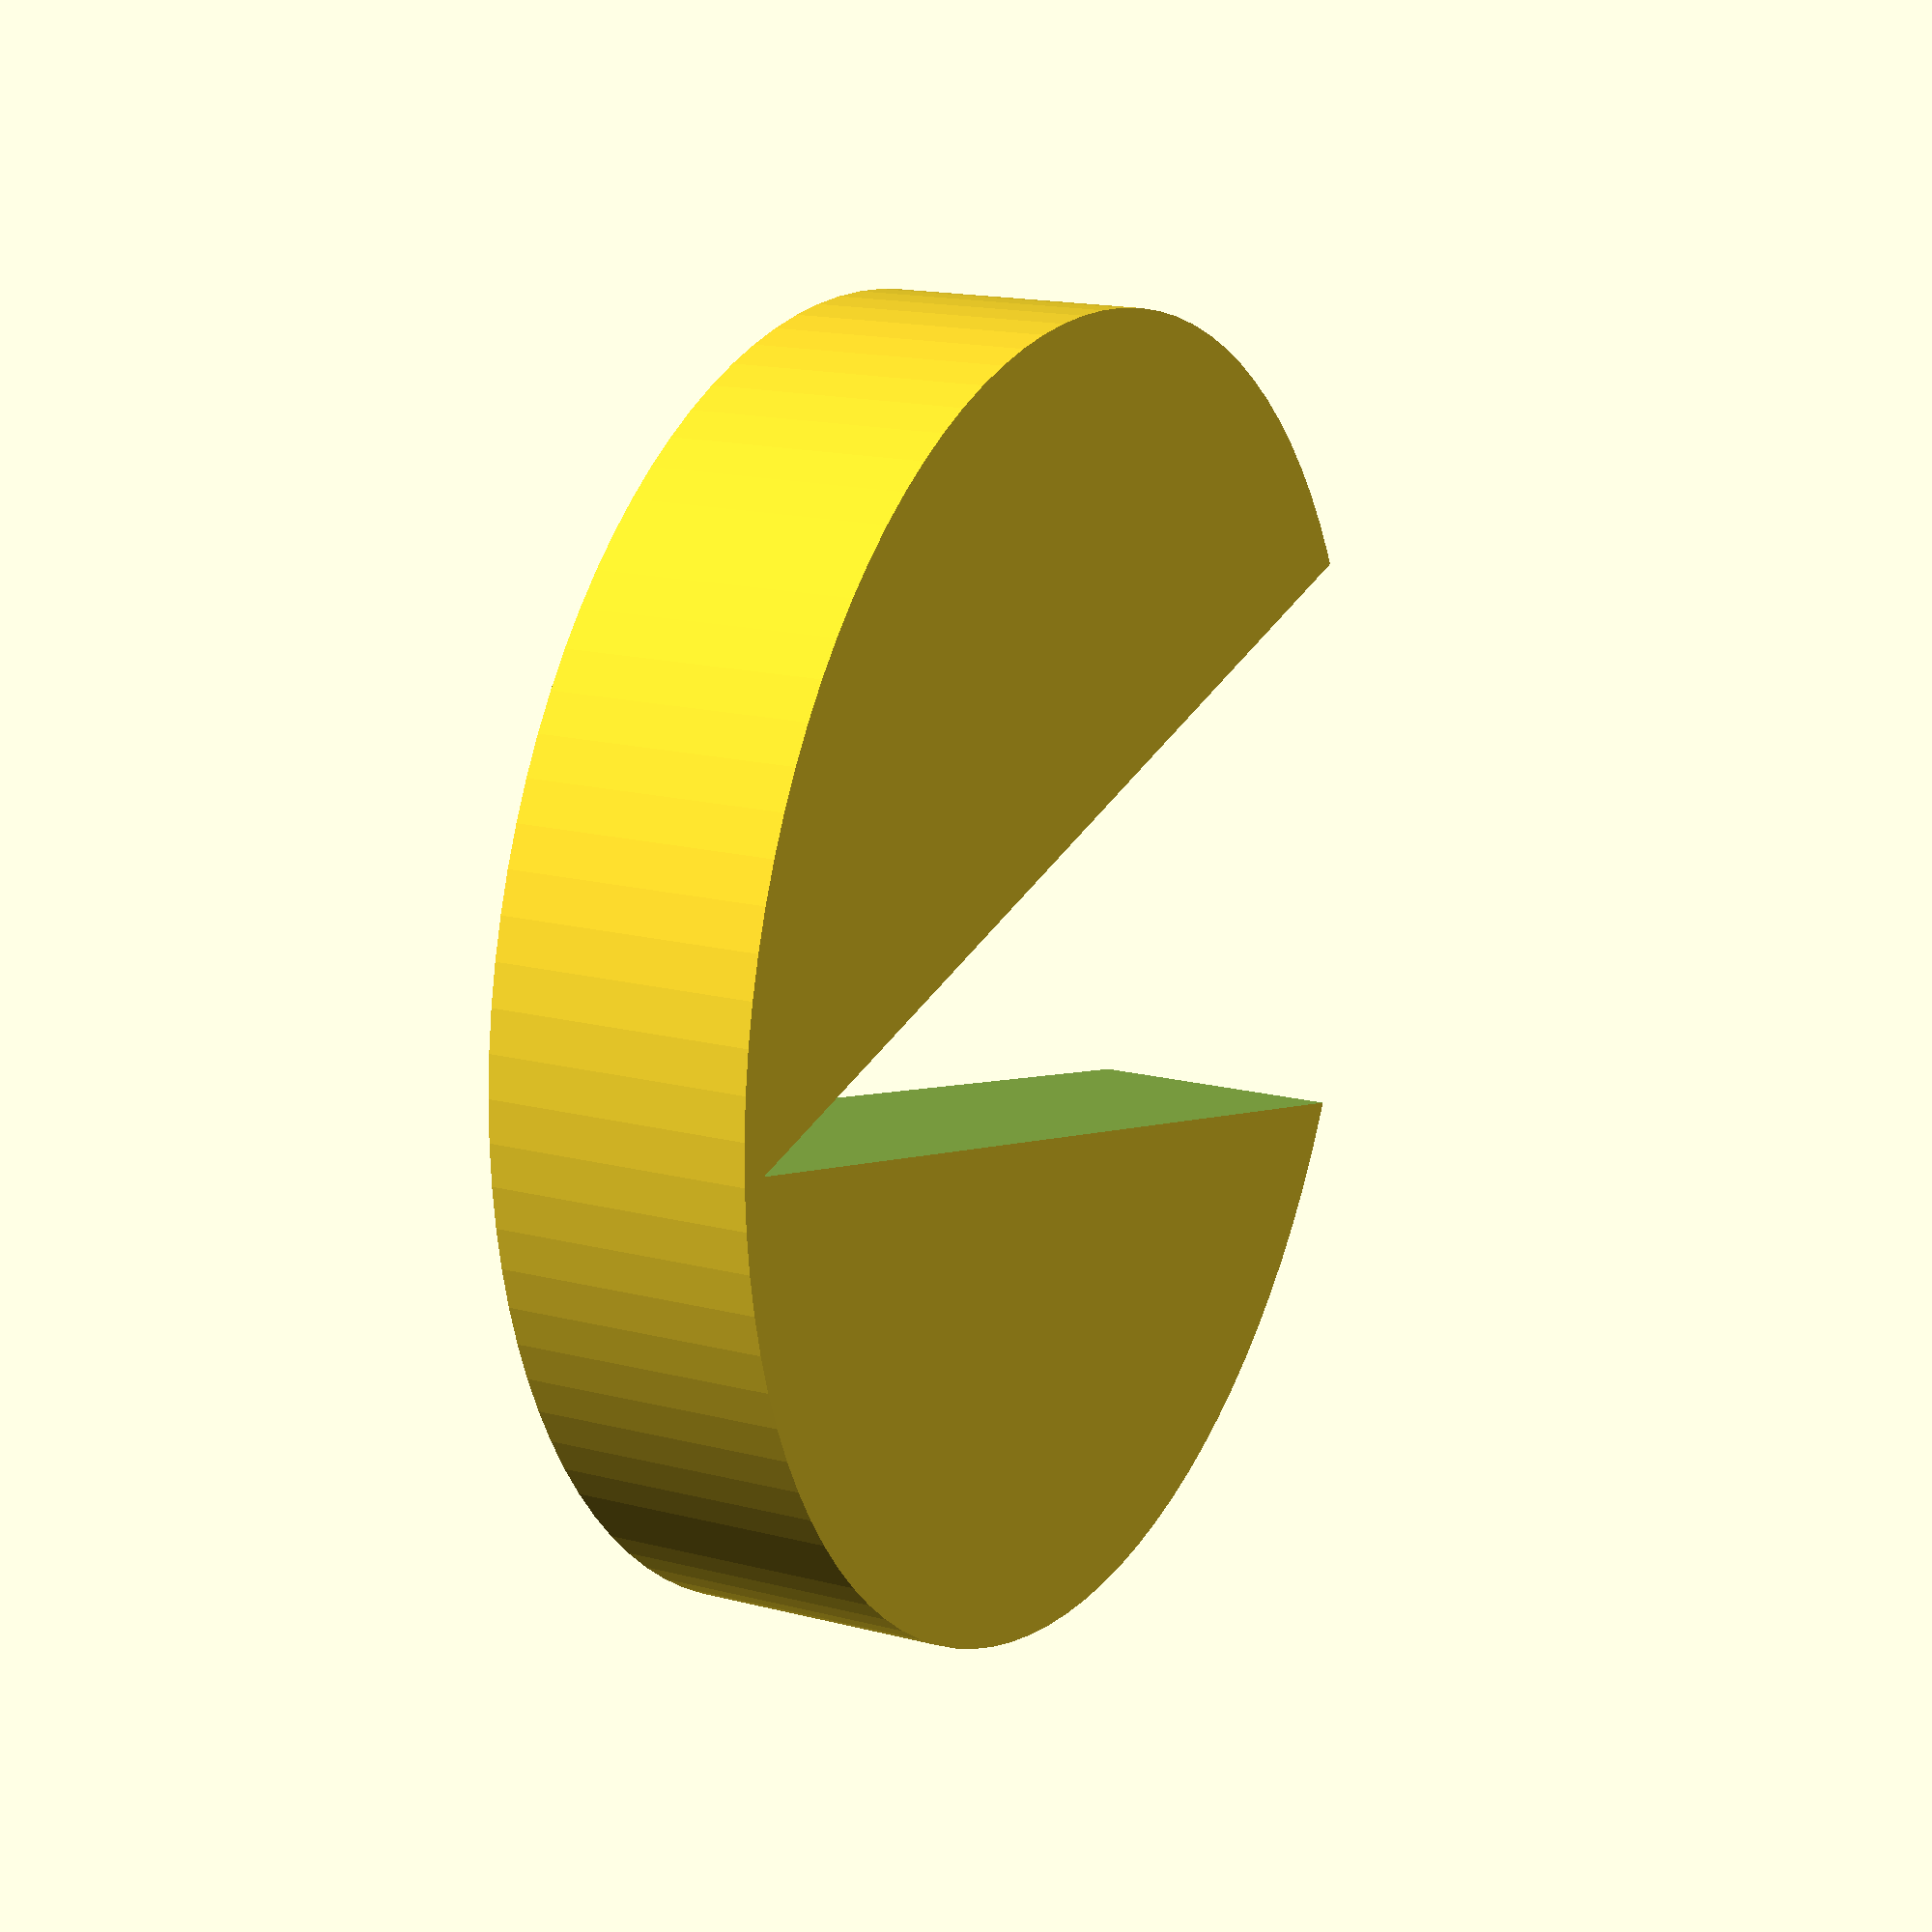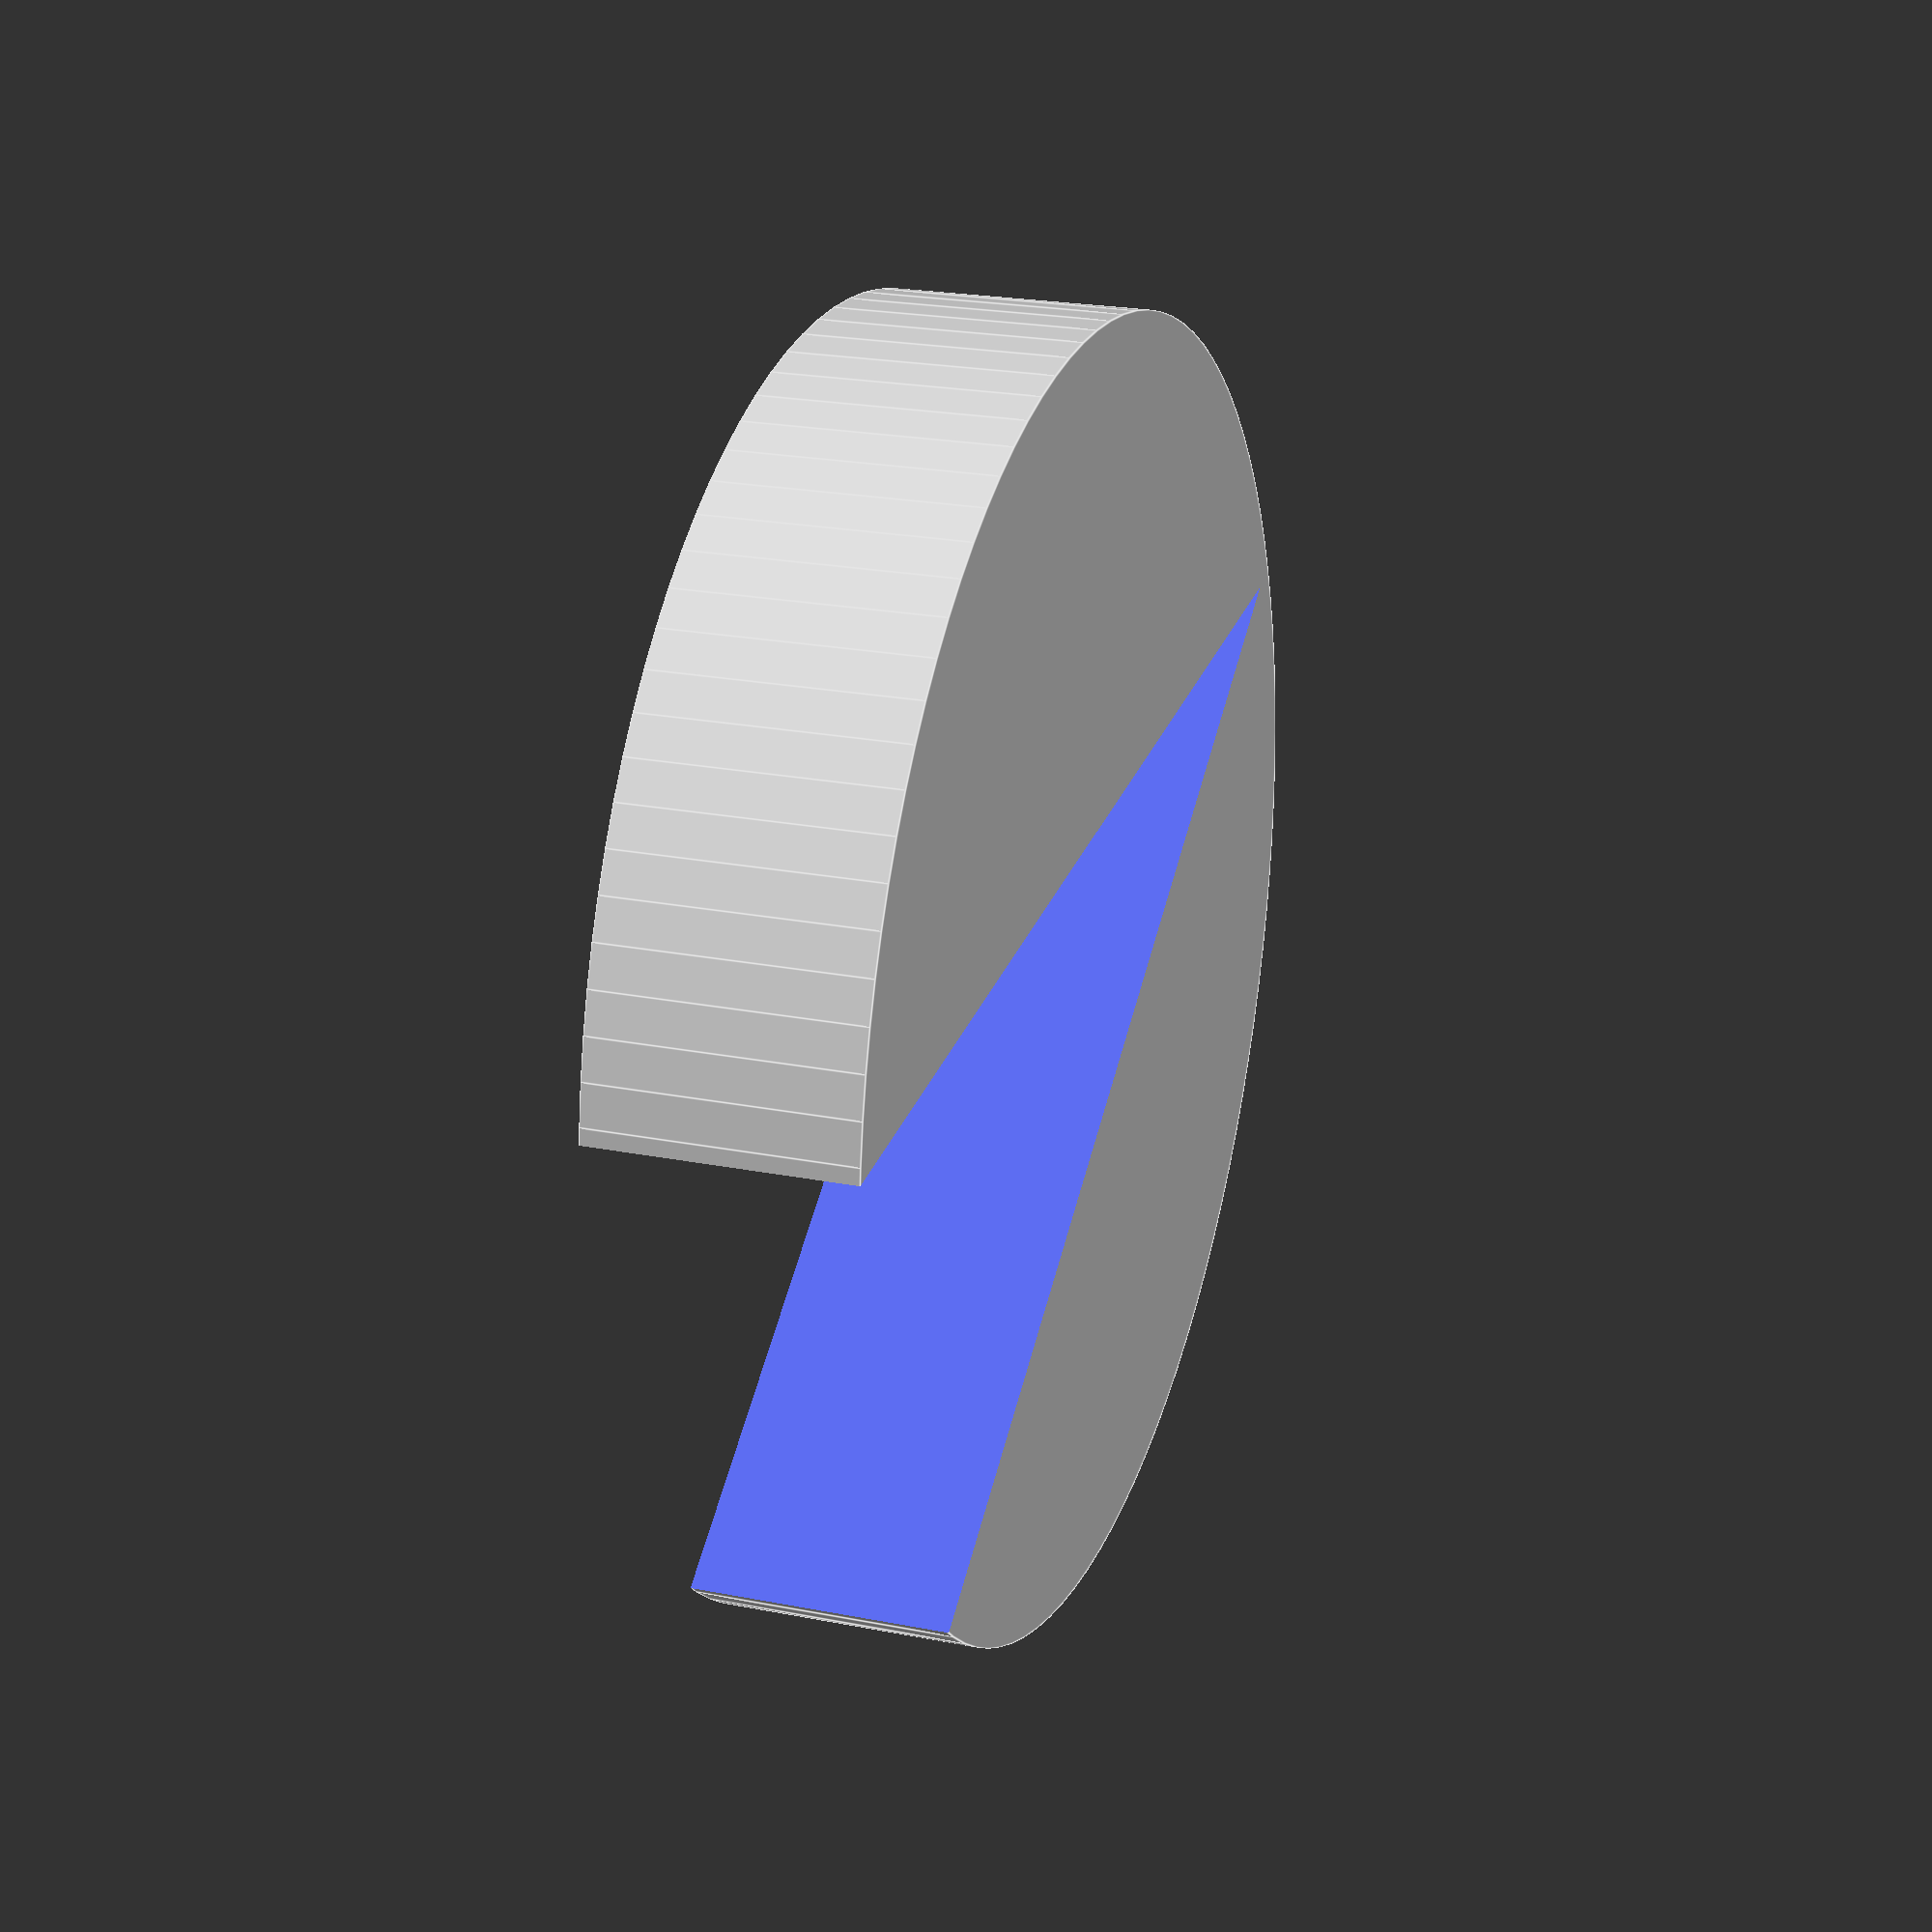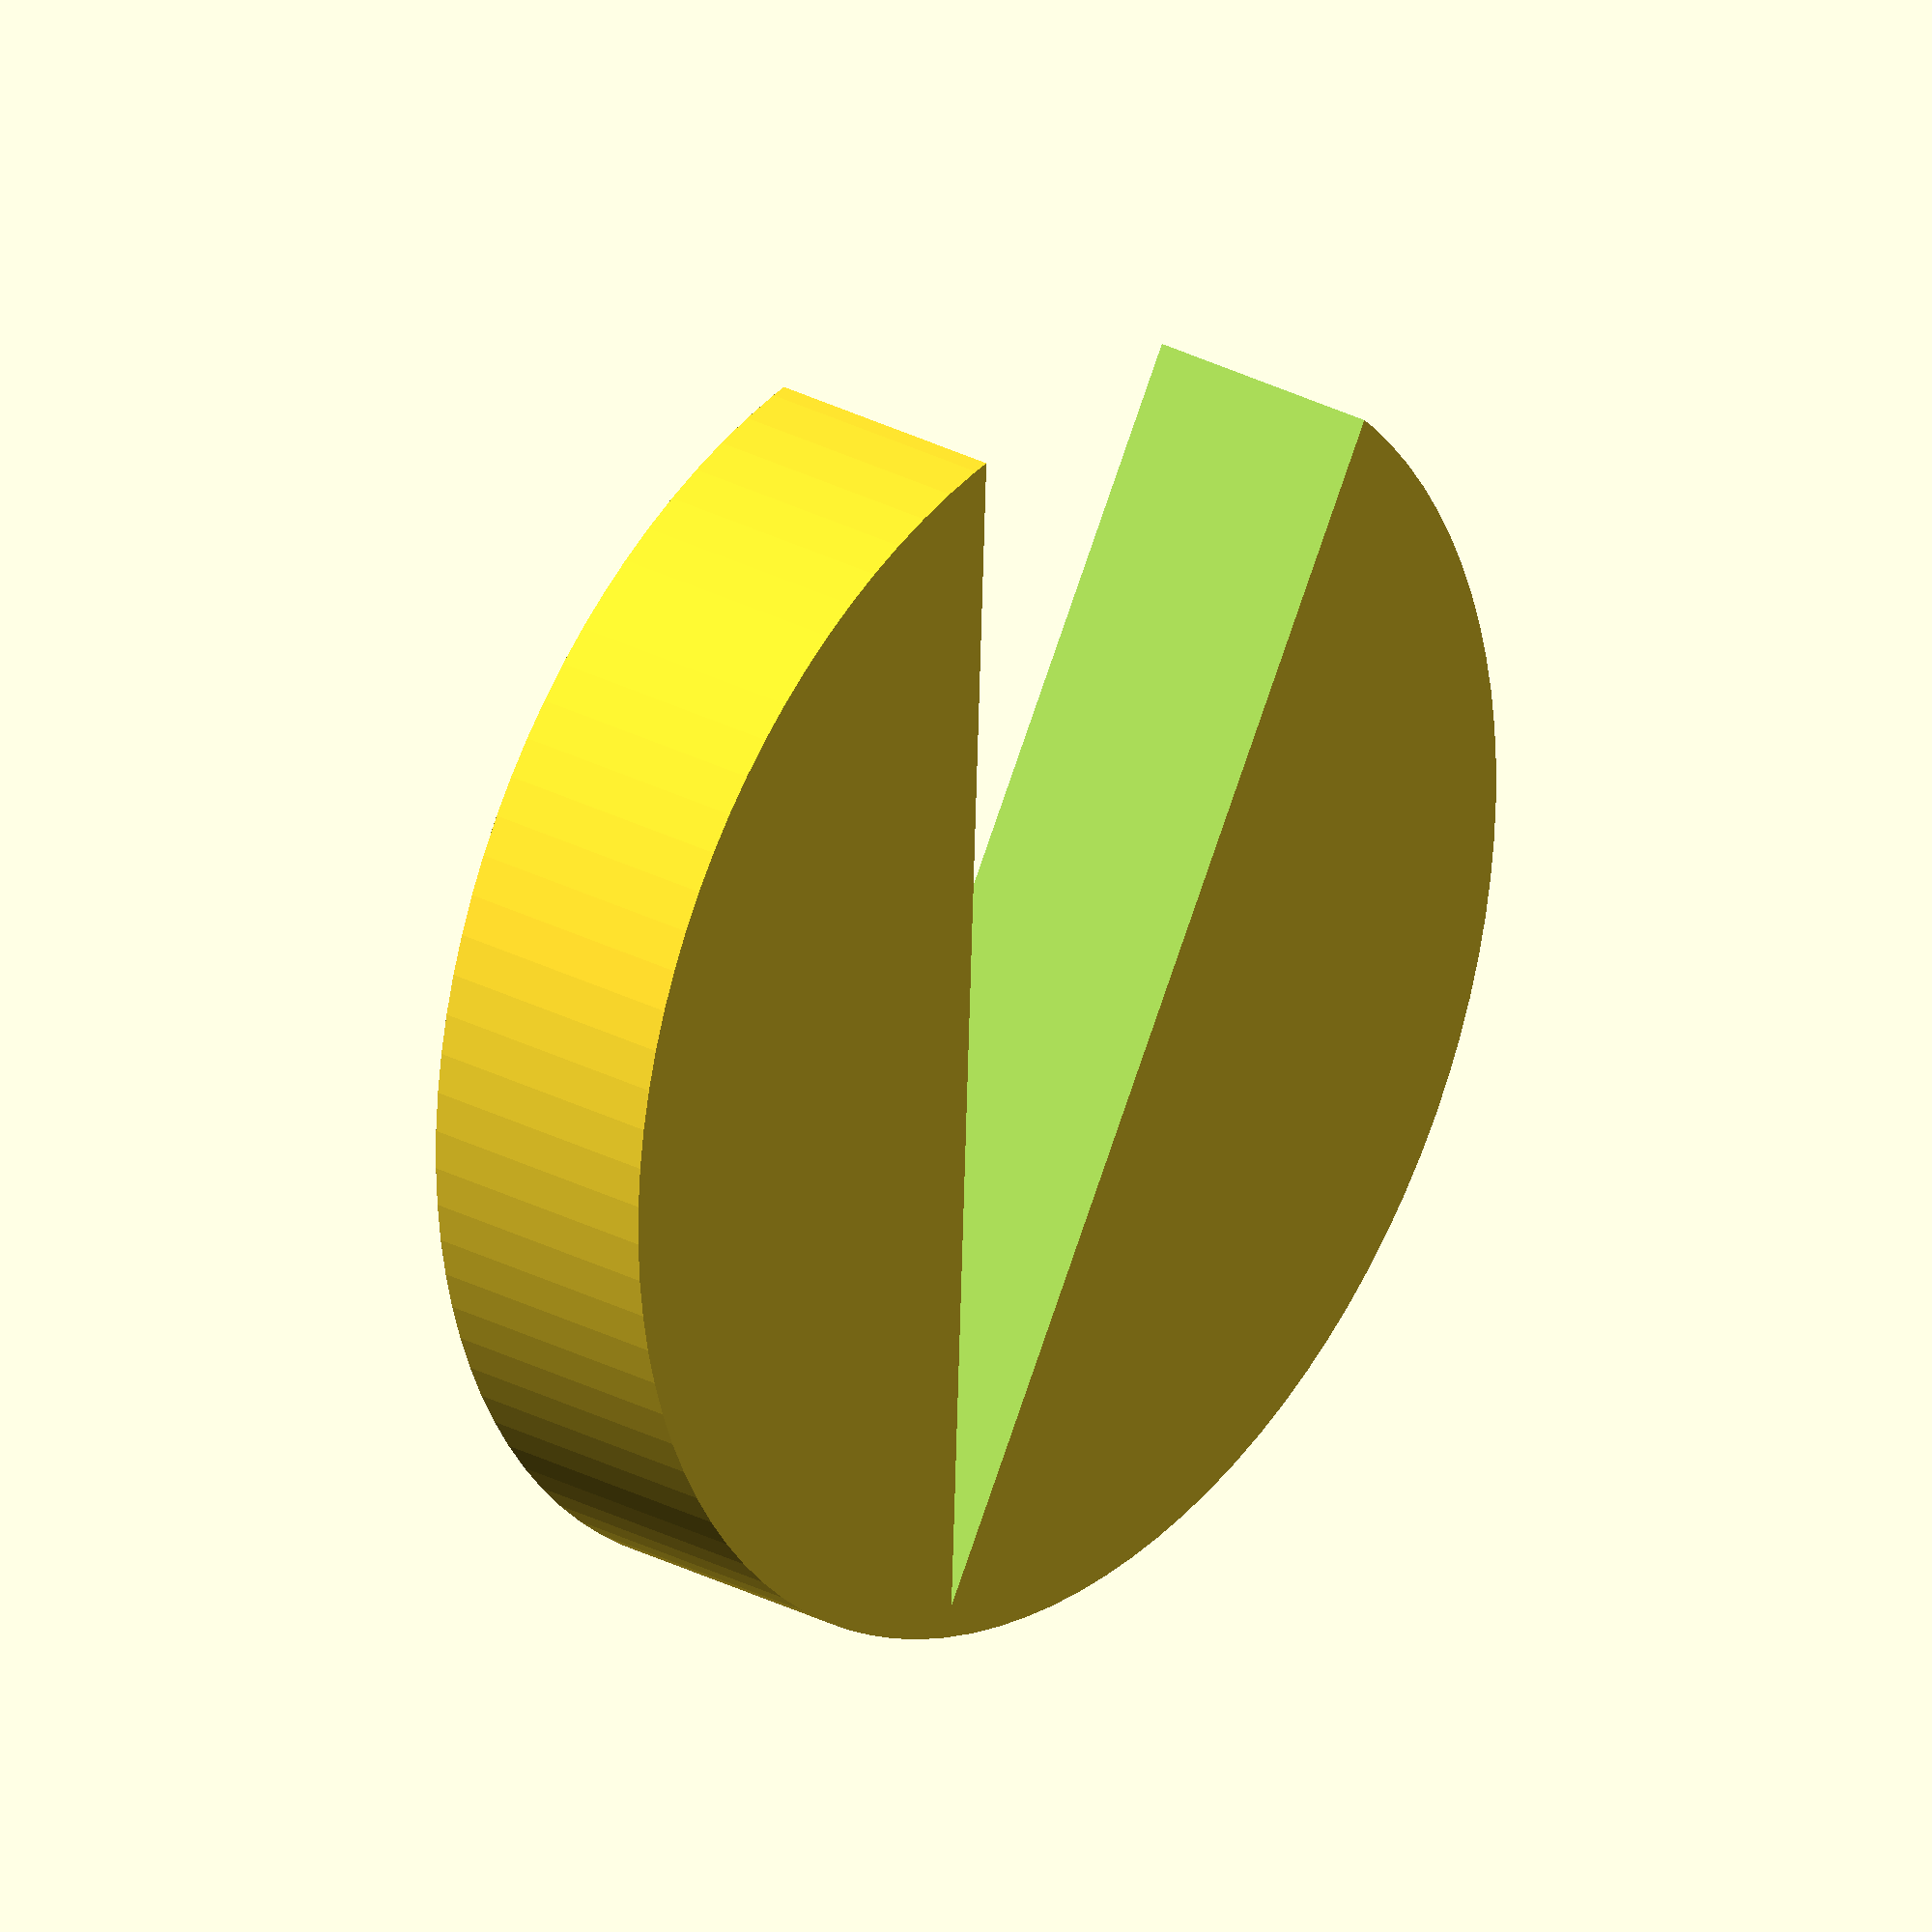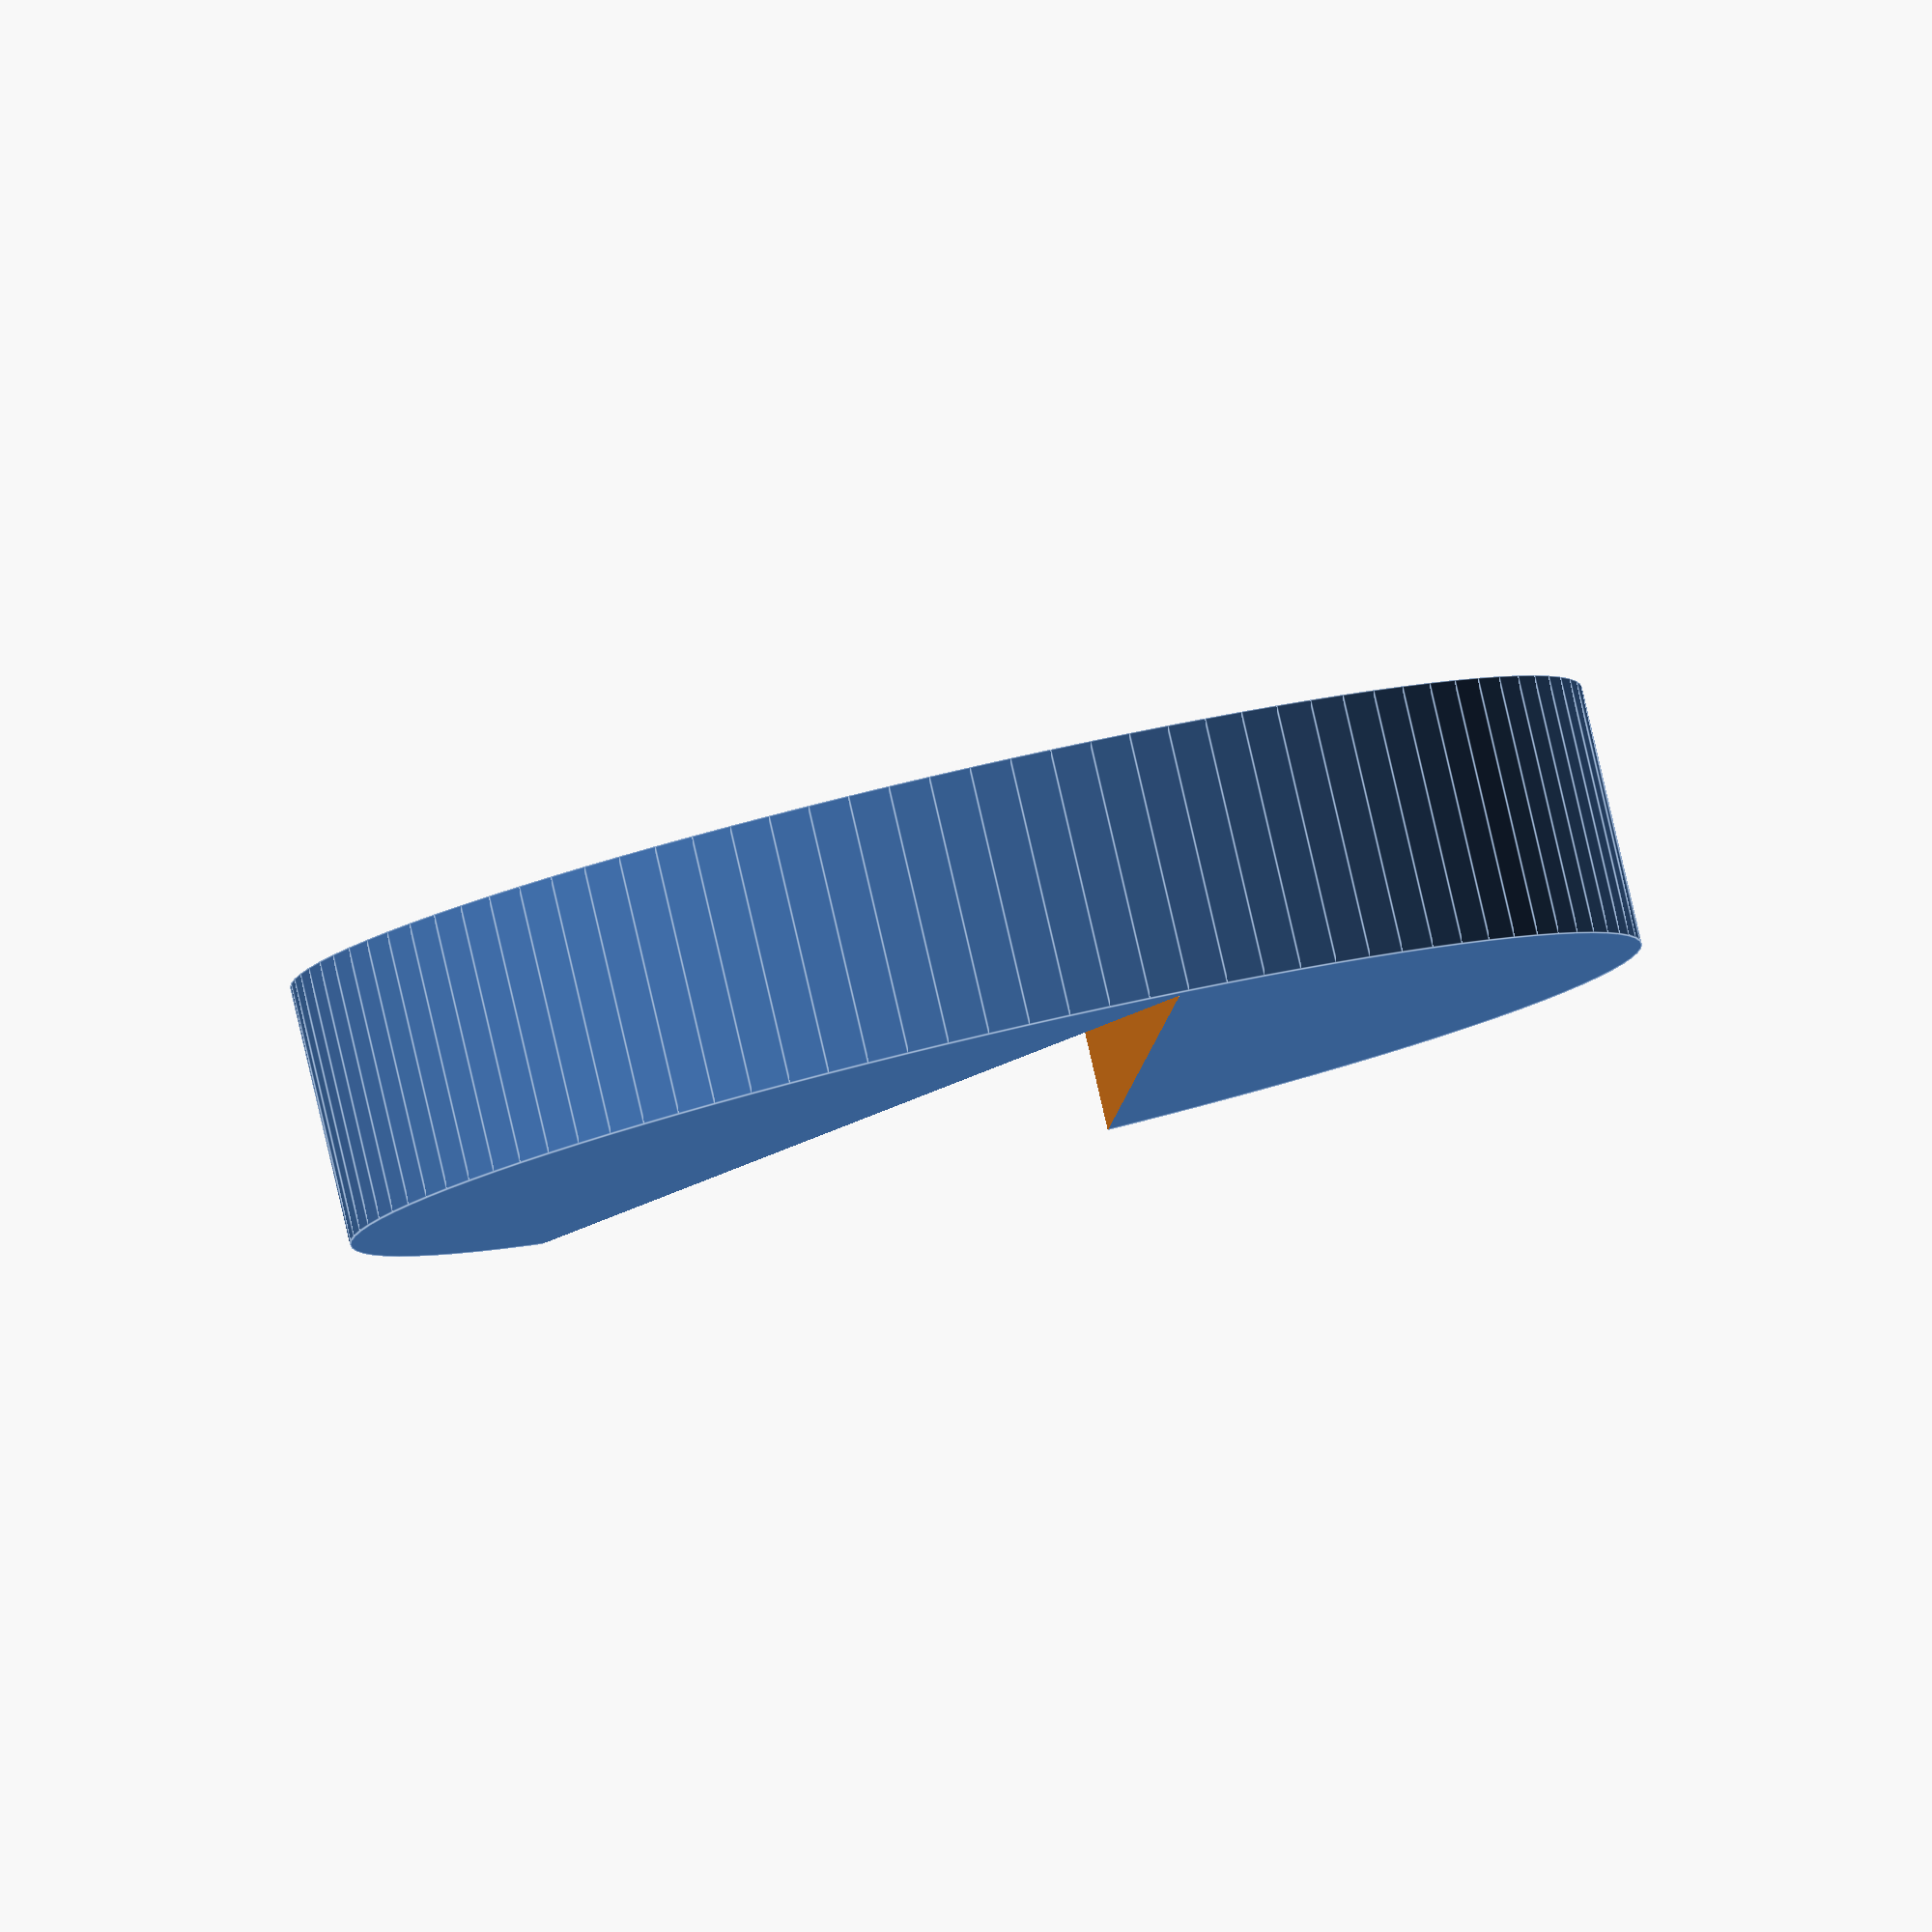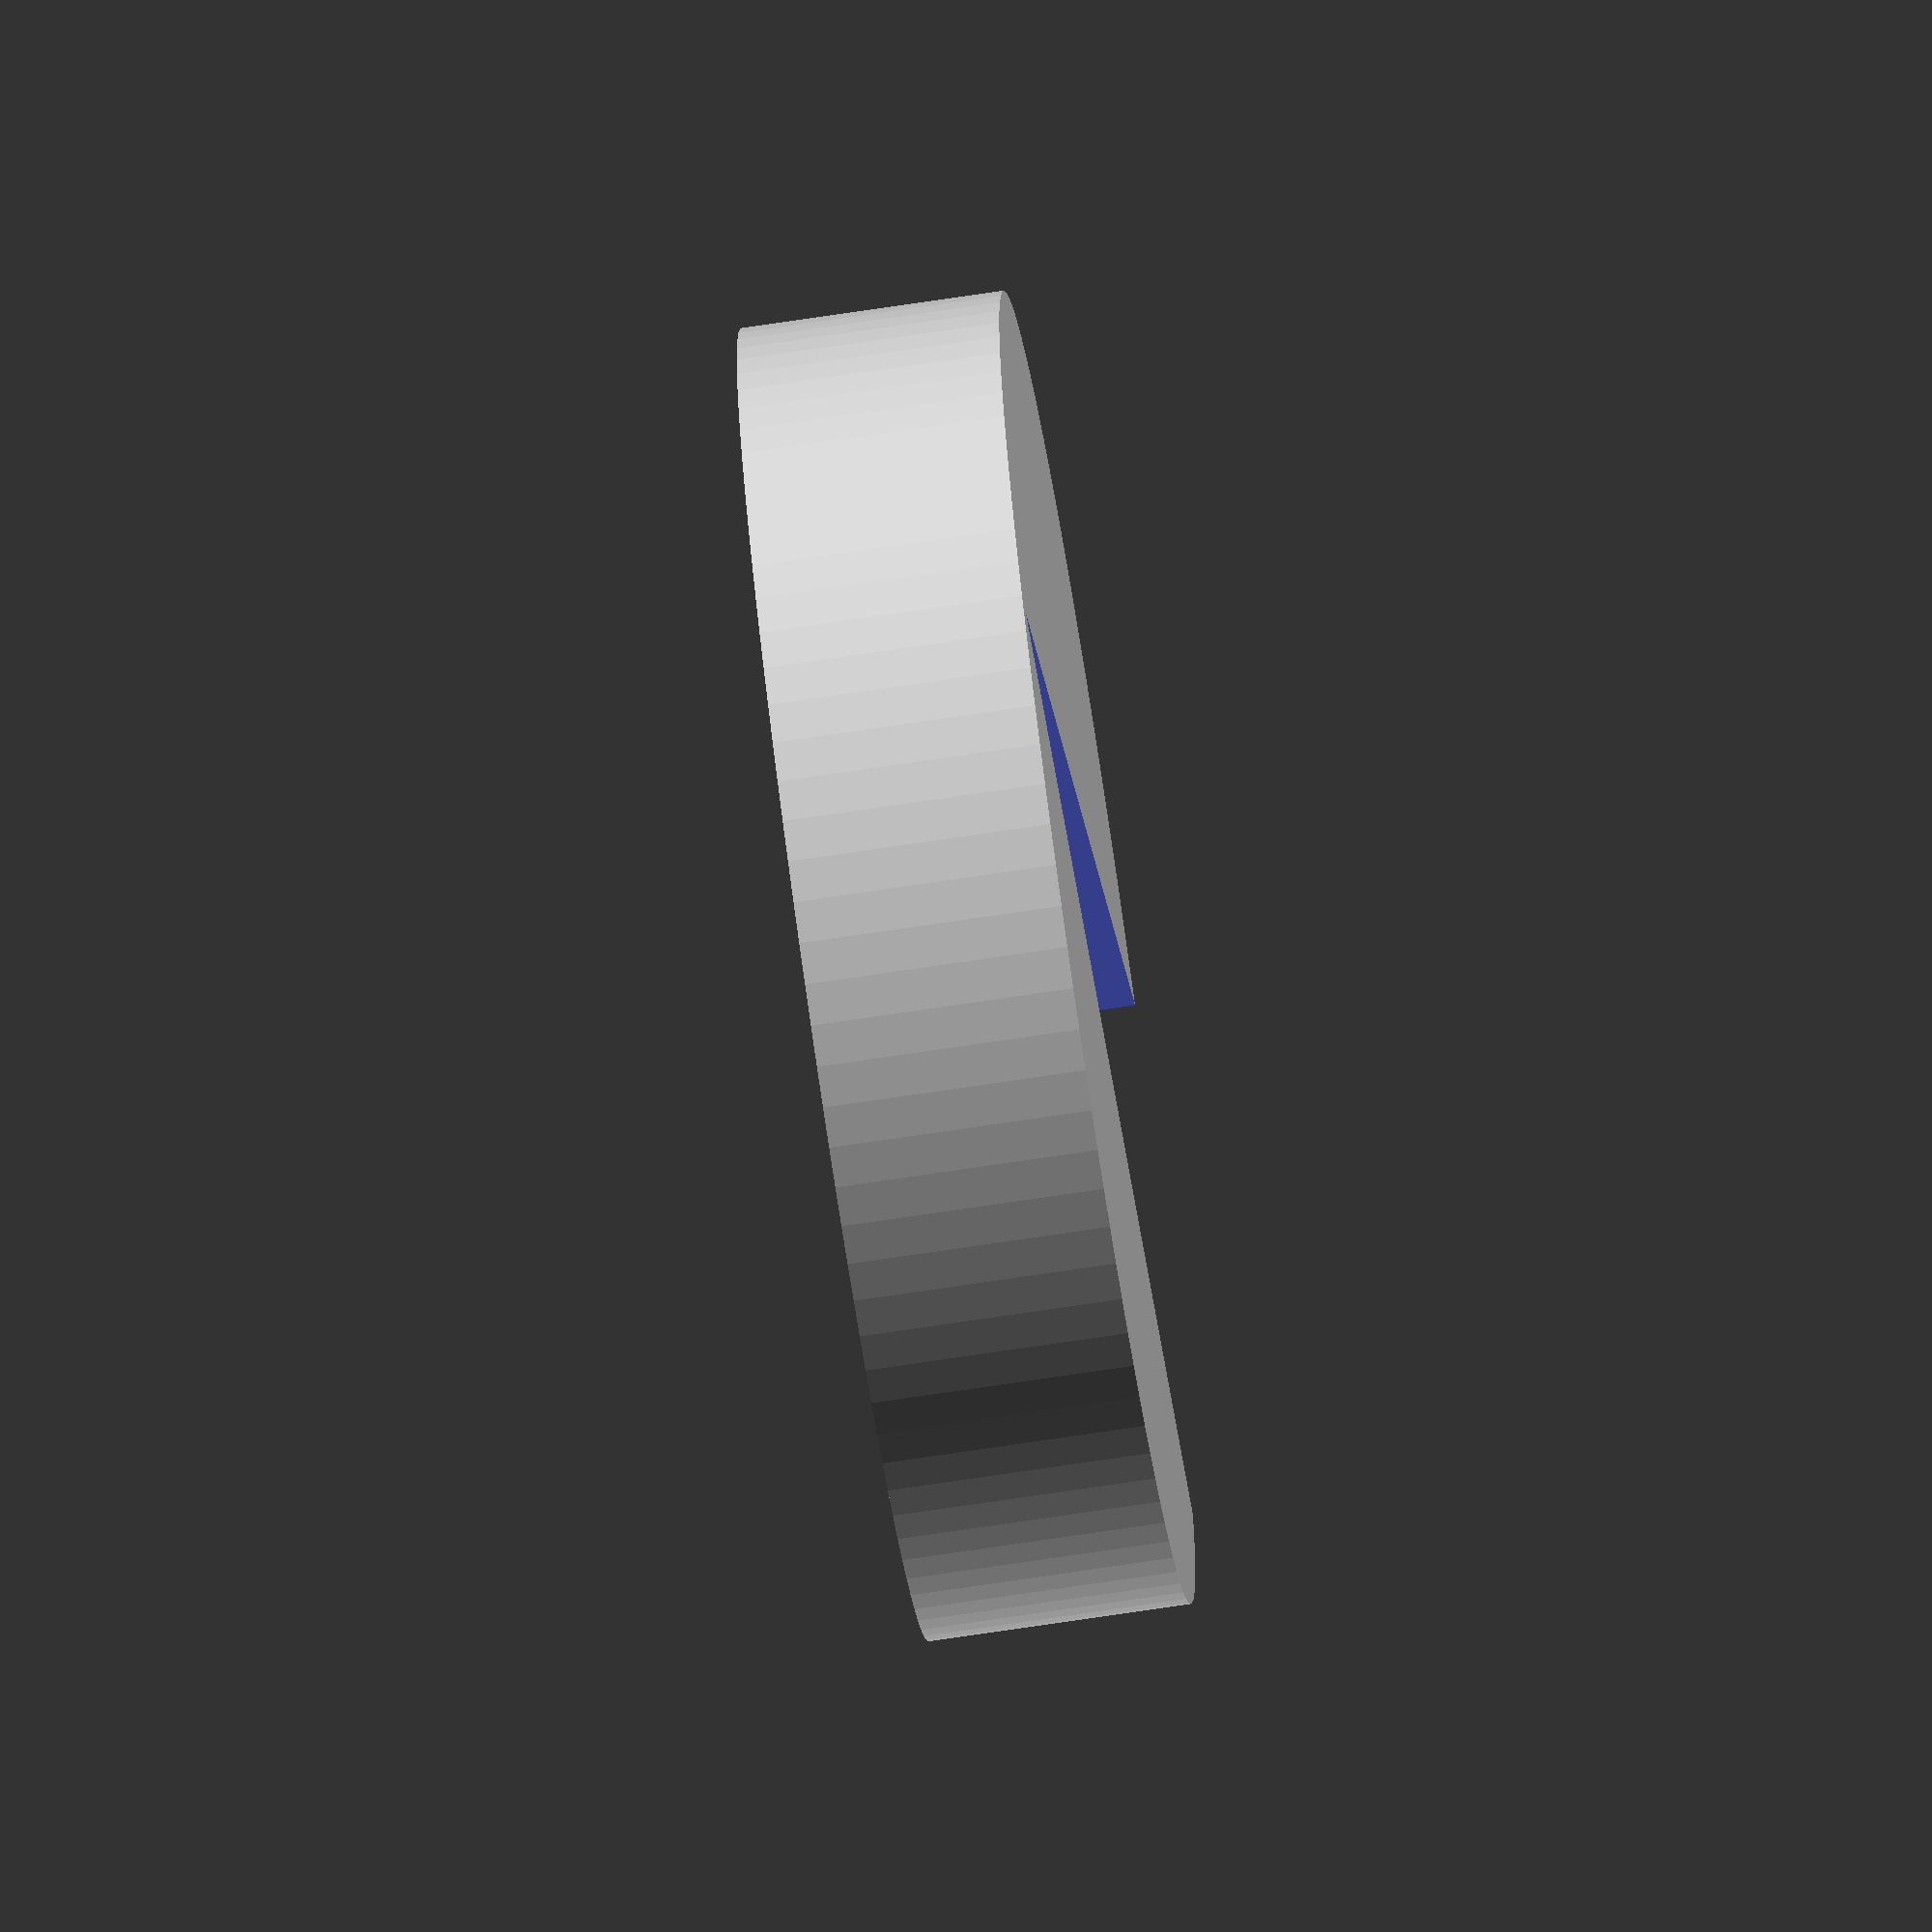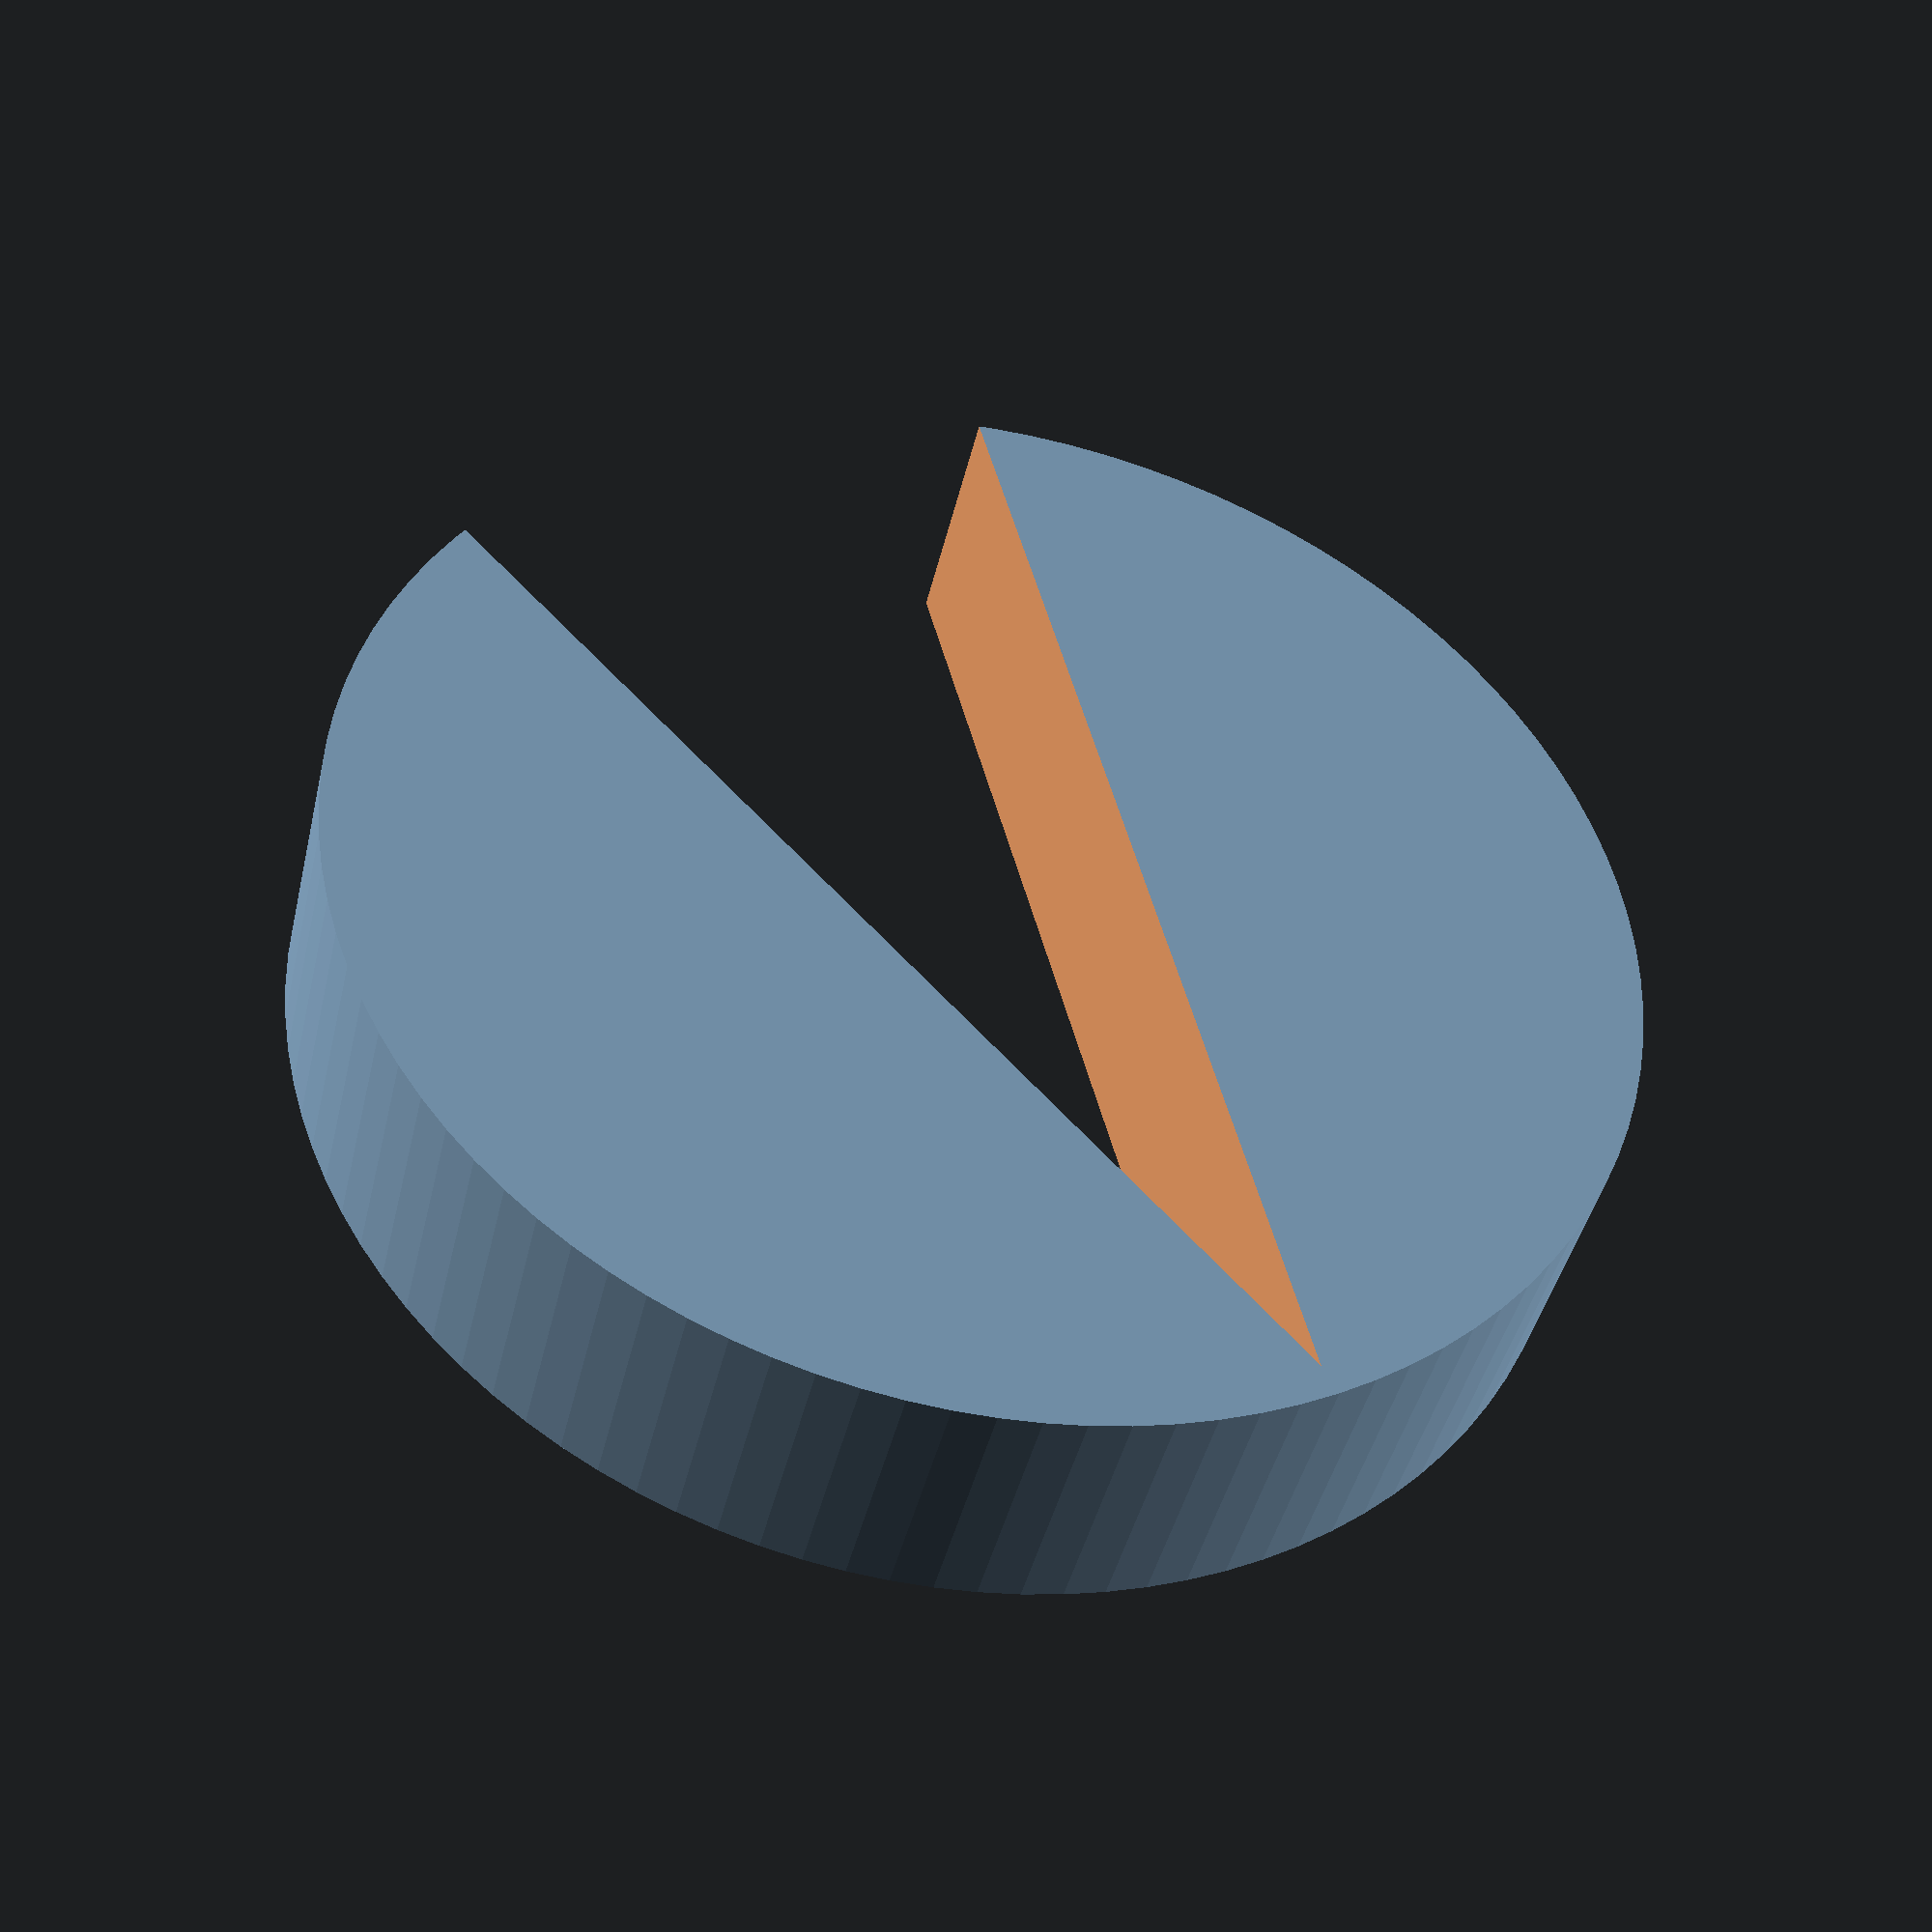
<openscad>
        //Width of the channel that connects the two parts.
//For a good combing test, this should be less than 2 line widths.
//That way, the slicer will be able to comb within the preferred boundary
//for the most part, but will have to fall back to the minimum boundary for
//this narrow channel.
channel_width = 0.5;
radius = 10;
$fn=100;

difference() {
	cylinder(r=radius, h=4);
	translate([0, -radius + channel_width, -1]) {
		scale([0.25, 1, 1]) {
			rotate([0, 0, 45]) {
				cube(40);
			}
		}
	}
}
</openscad>
<views>
elev=343.7 azim=88.9 roll=297.9 proj=p view=solid
elev=158.2 azim=67.9 roll=250.8 proj=p view=edges
elev=333.6 azim=343.5 roll=130.3 proj=o view=wireframe
elev=95.4 azim=342.6 roll=13.1 proj=o view=edges
elev=252.5 azim=230.1 roll=261.5 proj=o view=wireframe
elev=222.5 azim=151.3 roll=192.7 proj=p view=wireframe
</views>
